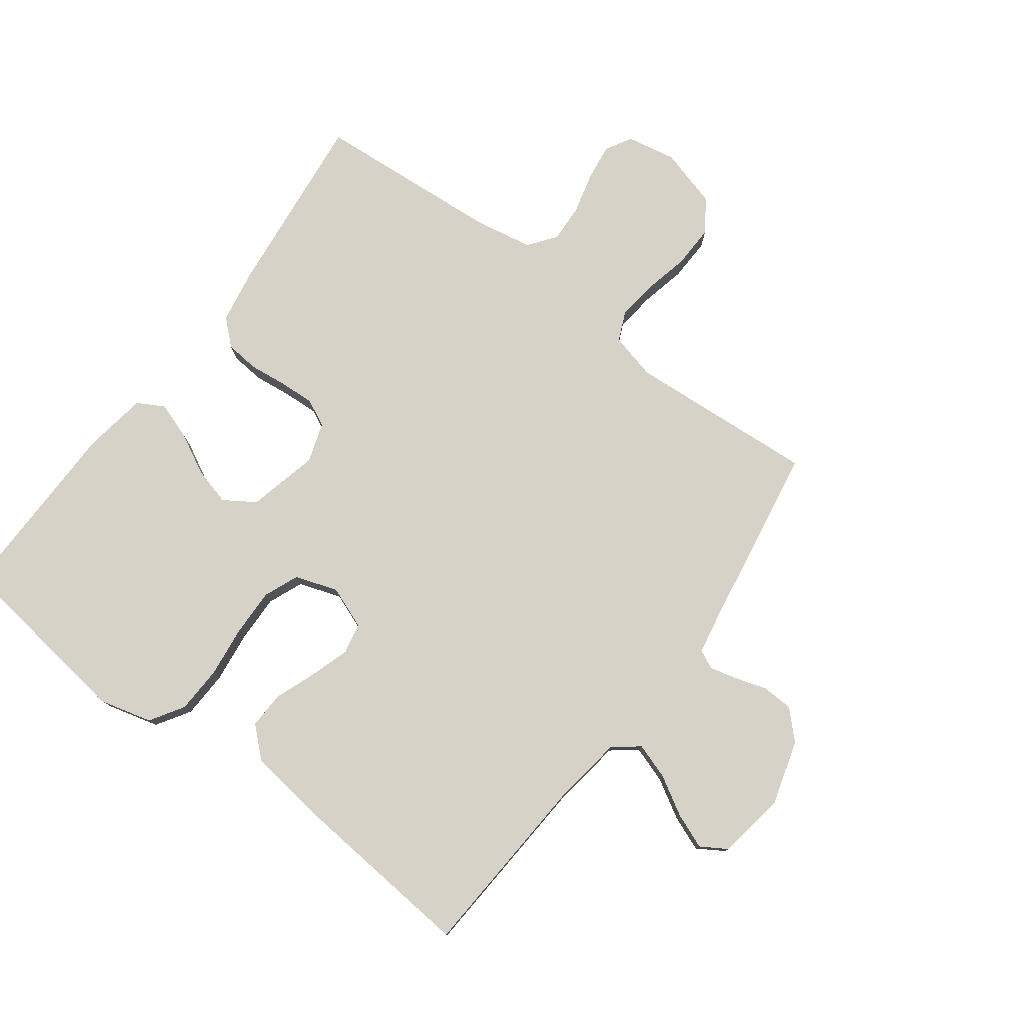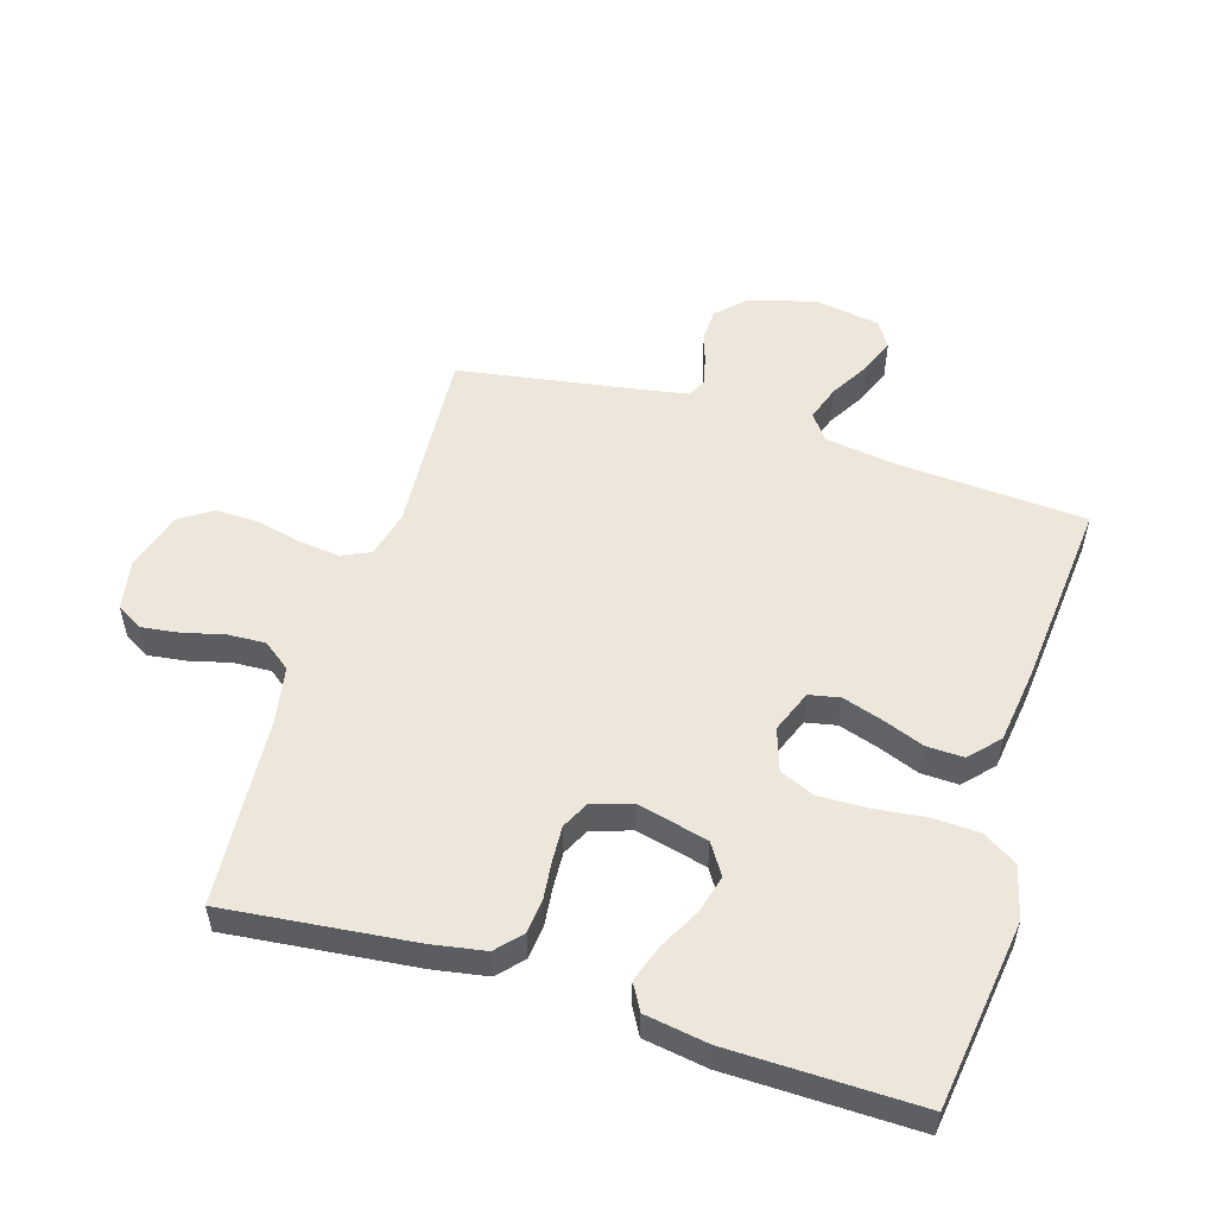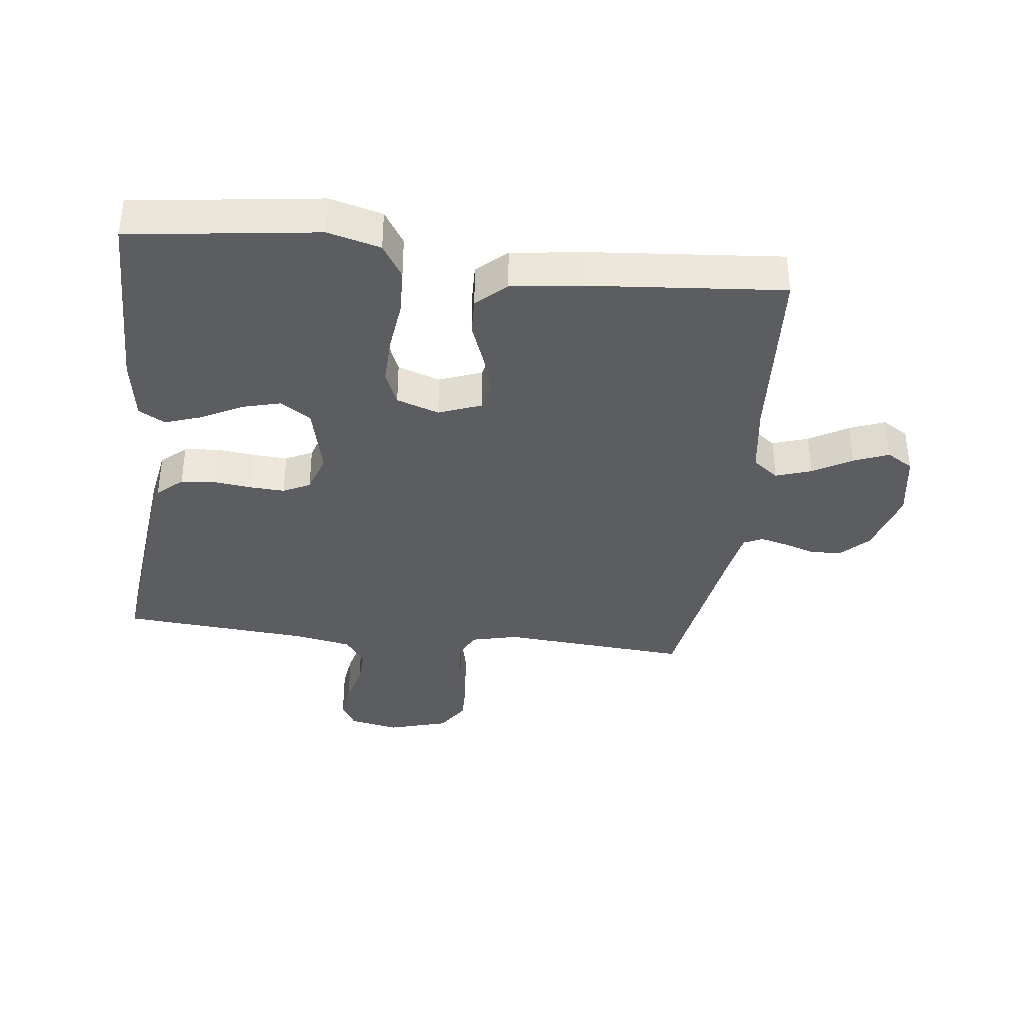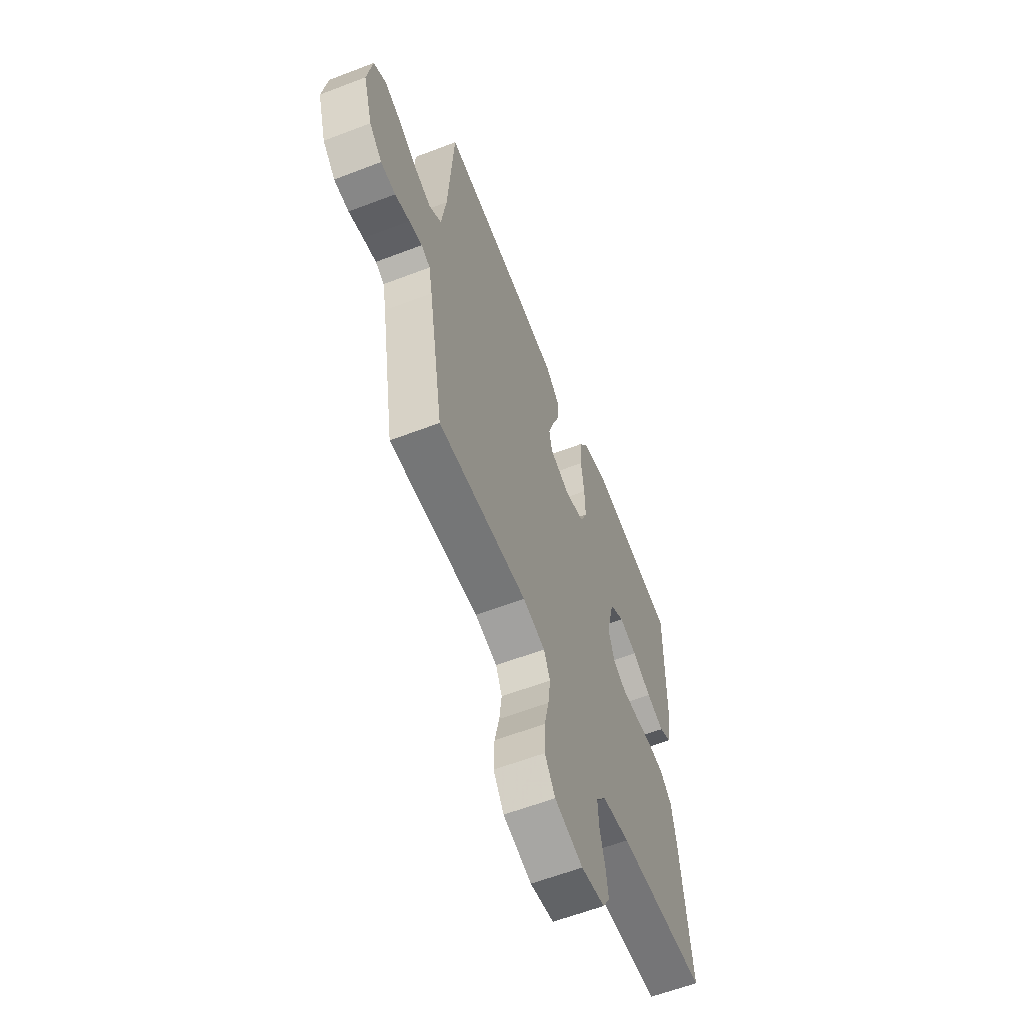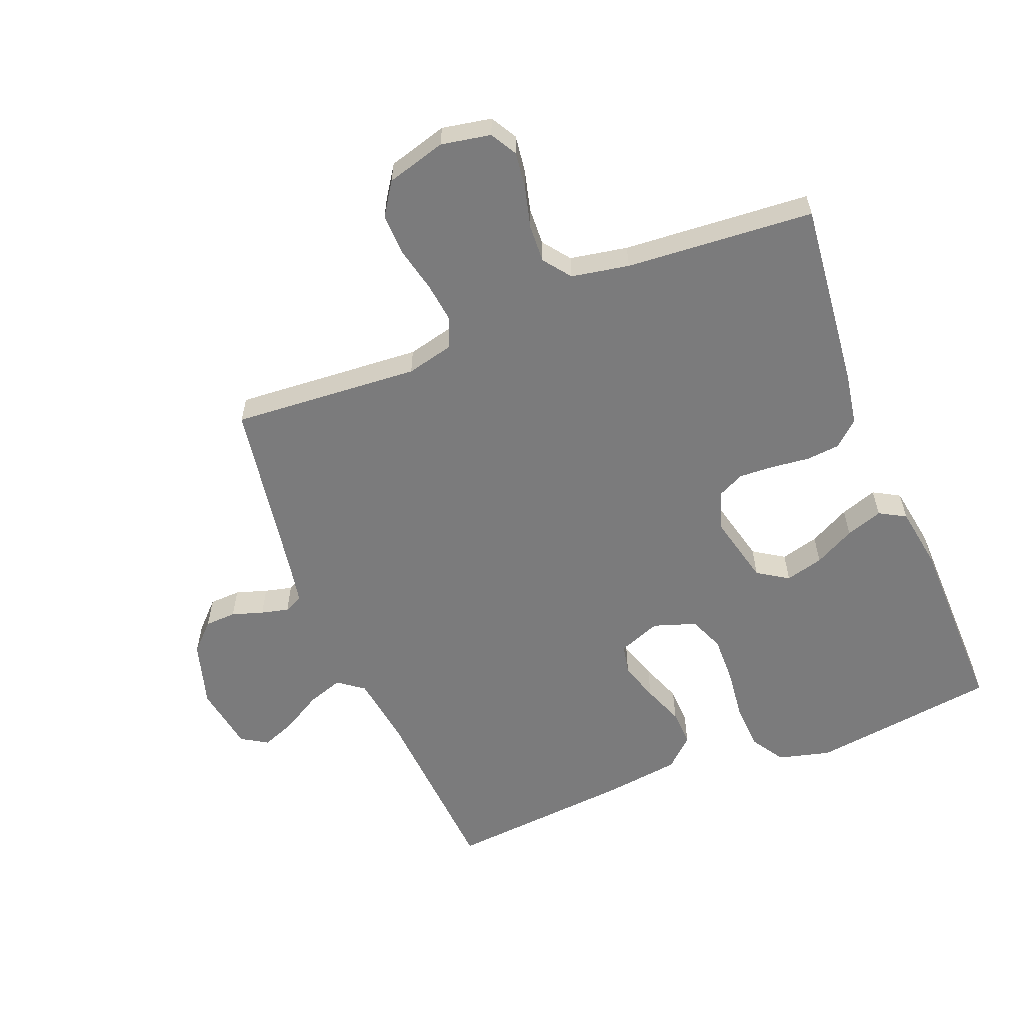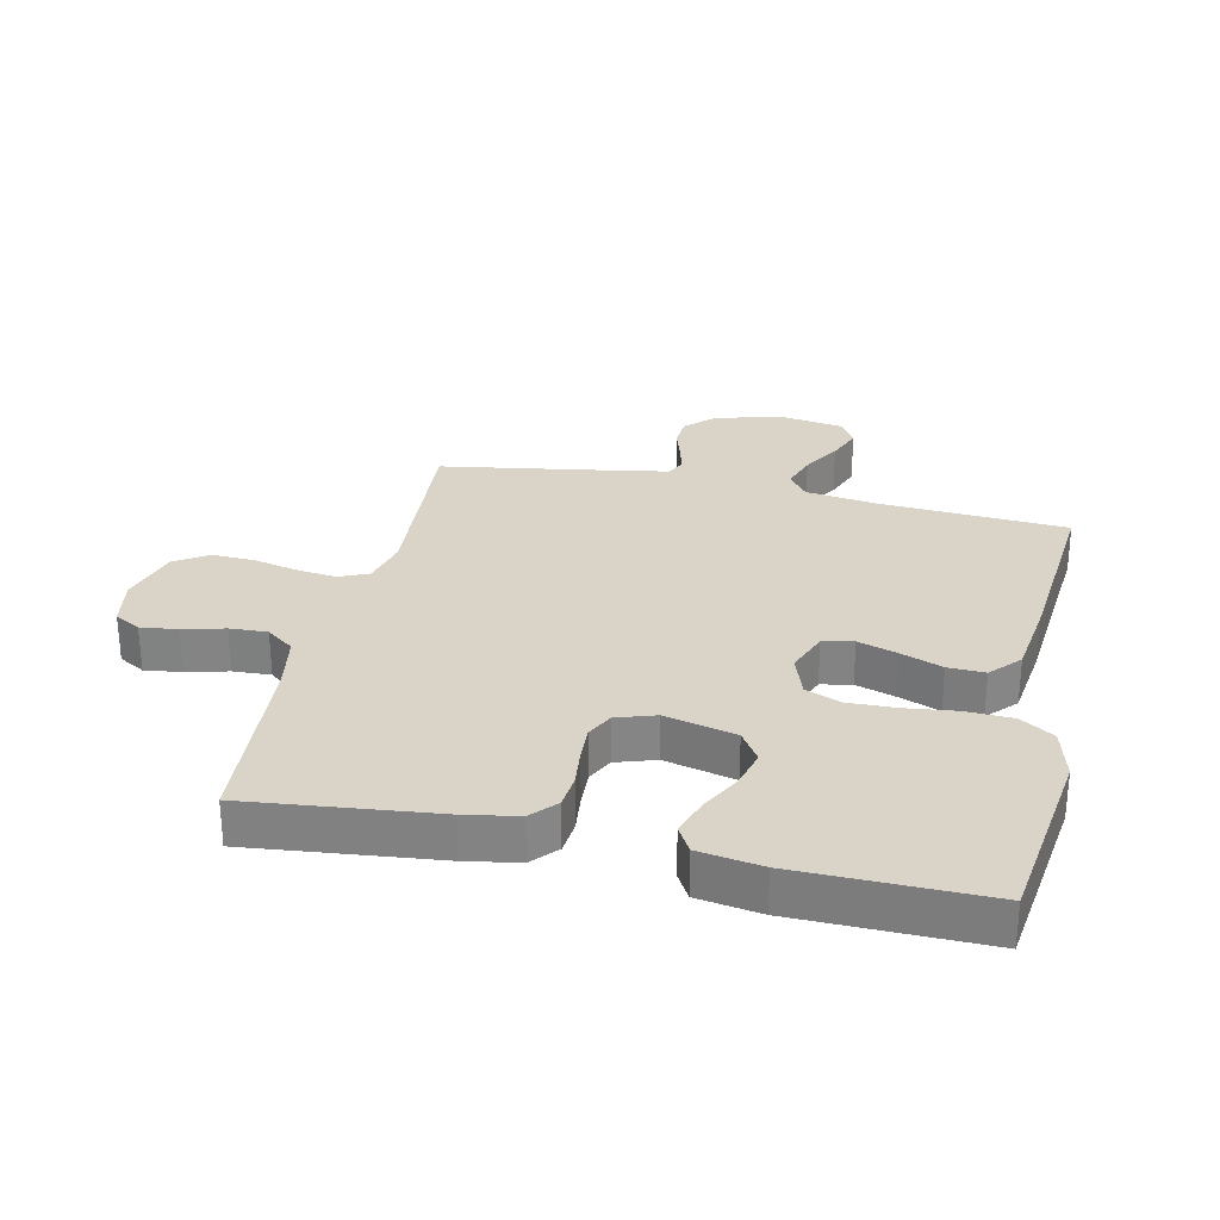
<metadata>
{"format":"obj","ext":"obj","renderer":"f3d","projection":"perspective","resolution":1024,"background":"white","views":[{"elev":78.2,"azim":36.8,"up":"+Y"},{"elev":53.4,"azim":-72.7,"up":"+Y"},{"elev":-37.2,"azim":-6.8,"up":"+Y"},{"elev":-60.5,"azim":111.4,"up":"+Z"},{"elev":-58.5,"azim":-158.1,"up":"+Y"},{"elev":28.7,"azim":-77.4,"up":"+Y"}]}
</metadata>
<code>
v -0.5 0.07 0.5
v -0.2 0.07 0.54
v -0.116 0.07 0.518
v -0.082 0.07 0.464
v -0.079 0.07 0.389
v -0.089 0.07 0.307
v -0.091 0.07 0.231
v -0.068 0.07 0.175
v 0 0.07 0.152
v 0.068 0.07 0.178
v 0.078 0.07 0.227
v 0.058 0.07 0.29
v 0.033 0.07 0.356
v 0.031 0.07 0.415
v 0.078 0.07 0.458
v 0.2 0.07 0.474
v 0.5 0.07 0.5
v 0.519 0.07 0.2
v 0.535 0.07 0.086
v 0.576 0.07 0.055
v 0.633 0.07 0.074
v 0.695 0.07 0.11
v 0.751 0.07 0.132
v 0.793 0.07 0.106
v 0.81 0.07 0
v 0.779 0.07 -0.105
v 0.736 0.07 -0.148
v 0.686 0.07 -0.15
v 0.636 0.07 -0.134
v 0.592 0.07 -0.123
v 0.562 0.07 -0.137
v 0.55 0.07 -0.2
v 0.5 0.07 -0.5
v 0.2 0.07 -0.478
v 0.125 0.07 -0.496
v 0.104 0.07 -0.543
v 0.112 0.07 -0.608
v 0.128 0.07 -0.679
v 0.13 0.07 -0.747
v 0.095 0.07 -0.799
v 0 0.07 -0.826
v -0.079 0.07 -0.811
v -0.103 0.07 -0.769
v -0.095 0.07 -0.71
v -0.078 0.07 -0.644
v -0.075 0.07 -0.584
v -0.108 0.07 -0.54
v -0.2 0.07 -0.523
v -0.5 0.07 -0.5
v -0.467 0.07 -0.2
v -0.452 0.07 -0.115
v -0.412 0.07 -0.079
v -0.358 0.07 -0.074
v -0.297 0.07 -0.081
v -0.241 0.07 -0.084
v -0.198 0.07 -0.063
v -0.177 0.07 0
v -0.204 0.07 0.113
v -0.253 0.07 0.145
v -0.314 0.07 0.129
v -0.379 0.07 0.095
v -0.438 0.07 0.075
v -0.48 0.07 0.099
v -0.496 0.07 0.2
v -0.5 0 0.5
v -0.2 0 0.54
v -0.116 0 0.518
v -0.082 0 0.464
v -0.079 0 0.389
v -0.089 0 0.307
v -0.091 0 0.231
v -0.068 0 0.175
v 0 0 0.152
v 0.068 0 0.178
v 0.078 0 0.227
v 0.058 0 0.29
v 0.033 0 0.356
v 0.031 0 0.415
v 0.078 0 0.458
v 0.2 0 0.474
v 0.5 0 0.5
v 0.519 0 0.2
v 0.535 0 0.086
v 0.576 0 0.055
v 0.633 0 0.074
v 0.695 0 0.11
v 0.751 0 0.132
v 0.793 0 0.106
v 0.81 0 0
v 0.779 0 -0.105
v 0.736 0 -0.148
v 0.686 0 -0.15
v 0.636 0 -0.134
v 0.592 0 -0.123
v 0.562 0 -0.137
v 0.55 0 -0.2
v 0.5 0 -0.5
v 0.2 0 -0.478
v 0.125 0 -0.496
v 0.104 0 -0.543
v 0.112 0 -0.608
v 0.128 0 -0.679
v 0.13 0 -0.747
v 0.095 0 -0.799
v 0 0 -0.826
v -0.079 0 -0.811
v -0.103 0 -0.769
v -0.095 0 -0.71
v -0.078 0 -0.644
v -0.075 0 -0.584
v -0.108 0 -0.54
v -0.2 0 -0.523
v -0.5 0 -0.5
v -0.467 0 -0.2
v -0.452 0 -0.115
v -0.412 0 -0.079
v -0.358 0 -0.074
v -0.297 0 -0.081
v -0.241 0 -0.084
v -0.198 0 -0.063
v -0.177 0 0
v -0.204 0 0.113
v -0.253 0 0.145
v -0.314 0 0.129
v -0.379 0 0.095
v -0.438 0 0.075
v -0.48 0 0.099
v -0.496 0 0.2
f 4 5 6
f 3 4 6
f 2 3 6
f 1 2 6
f 64 1 6
f 63 64 6
f 62 63 6
f 61 62 6
f 60 61 6
f 59 60 6 7
f 58 59 7 8
f 57 58 8 9
f 56 57 9 10
f 52 53 54
f 51 52 54
f 50 51 54
f 49 50 54
f 48 49 54
f 47 48 54 55
f 46 47 55 56
f 43 44 45
f 42 43 45
f 41 42 45
f 40 41 45
f 39 40 45
f 38 39 45
f 37 38 45
f 36 37 45 46
f 46 56 10
f 36 46 10
f 35 36 10
f 32 33 34
f 35 10 11
f 34 35 11
f 32 34 11
f 31 32 11
f 27 28 29
f 26 27 29
f 25 26 29
f 24 25 29
f 23 24 29
f 22 23 29
f 21 22 29
f 20 21 29 30
f 31 11 12
f 30 31 12
f 20 30 12
f 19 20 12
f 16 17 18
f 16 18 19
f 15 16 19
f 14 15 19
f 13 14 19
f 12 13 19
f 70 69 68
f 70 68 67
f 70 67 66
f 70 66 65
f 70 65 128
f 70 128 127
f 70 127 126
f 70 126 125
f 70 125 124
f 71 70 124 123
f 72 71 123 122
f 73 72 122 121
f 74 73 121 120
f 118 117 116
f 118 116 115
f 118 115 114
f 118 114 113
f 118 113 112
f 119 118 112 111
f 120 119 111 110
f 109 108 107
f 109 107 106
f 109 106 105
f 109 105 104
f 109 104 103
f 109 103 102
f 109 102 101
f 110 109 101 100
f 74 120 110
f 74 110 100
f 74 100 99
f 98 97 96
f 75 74 99
f 75 99 98
f 75 98 96
f 75 96 95
f 93 92 91
f 93 91 90
f 93 90 89
f 93 89 88
f 93 88 87
f 93 87 86
f 93 86 85
f 94 93 85 84
f 76 75 95
f 76 95 94
f 76 94 84
f 76 84 83
f 82 81 80
f 83 82 80
f 83 80 79
f 83 79 78
f 83 78 77
f 83 77 76
f 1 65 66 2
f 2 66 67 3
f 3 67 68 4
f 4 68 69 5
f 5 69 70 6
f 6 70 71 7
f 7 71 72 8
f 8 72 73 9
f 9 73 74 10
f 10 74 75 11
f 11 75 76 12
f 12 76 77 13
f 13 77 78 14
f 14 78 79 15
f 15 79 80 16
f 16 80 81 17
f 17 81 82 18
f 18 82 83 19
f 19 83 84 20
f 20 84 85 21
f 21 85 86 22
f 22 86 87 23
f 23 87 88 24
f 24 88 89 25
f 25 89 90 26
f 26 90 91 27
f 27 91 92 28
f 28 92 93 29
f 29 93 94 30
f 30 94 95 31
f 31 95 96 32
f 32 96 97 33
f 33 97 98 34
f 34 98 99 35
f 35 99 100 36
f 36 100 101 37
f 37 101 102 38
f 38 102 103 39
f 39 103 104 40
f 40 104 105 41
f 41 105 106 42
f 42 106 107 43
f 43 107 108 44
f 44 108 109 45
f 45 109 110 46
f 46 110 111 47
f 47 111 112 48
f 48 112 113 49
f 49 113 114 50
f 50 114 115 51
f 51 115 116 52
f 52 116 117 53
f 53 117 118 54
f 54 118 119 55
f 55 119 120 56
f 56 120 121 57
f 57 121 122 58
f 58 122 123 59
f 59 123 124 60
f 60 124 125 61
f 61 125 126 62
f 62 126 127 63
f 63 127 128 64
f 64 128 65 1

</code>
